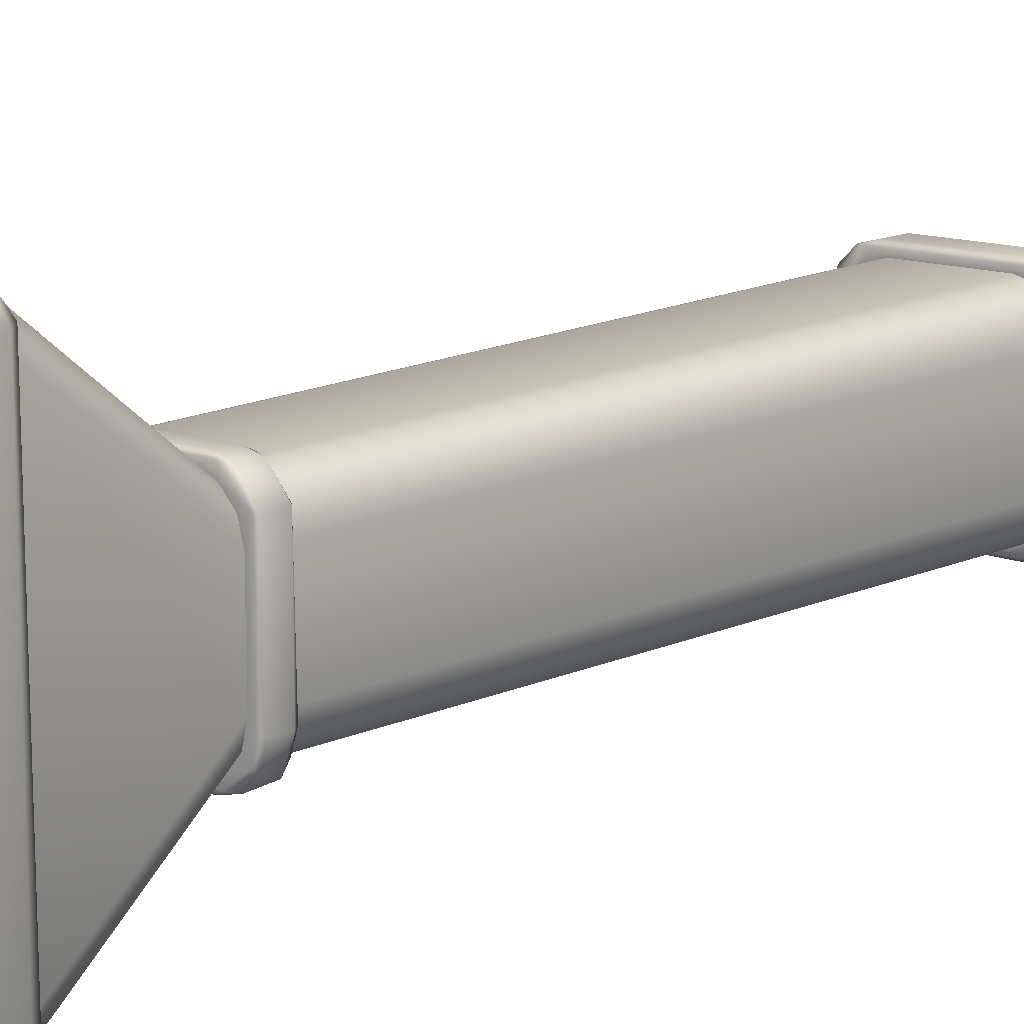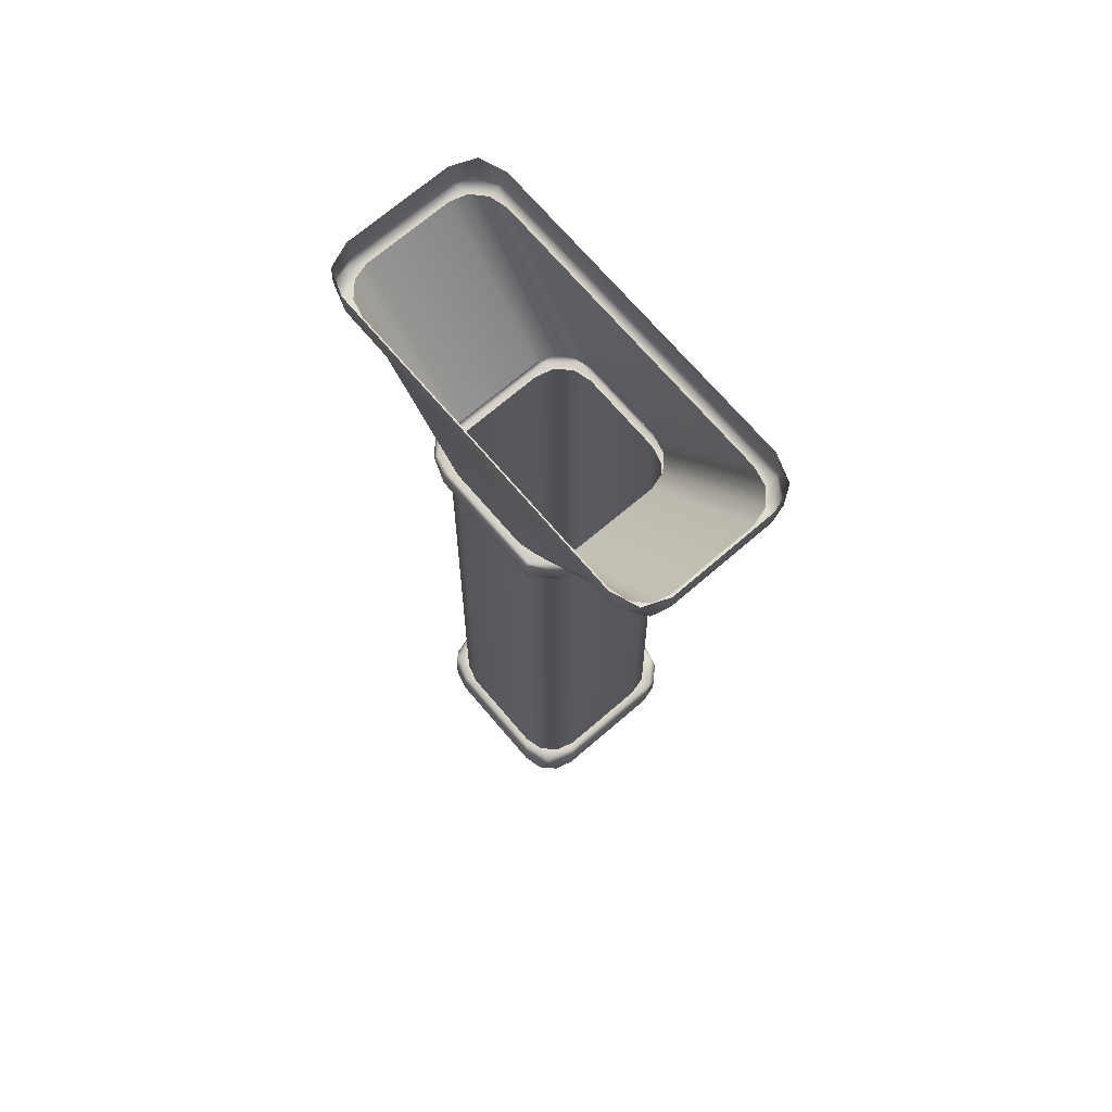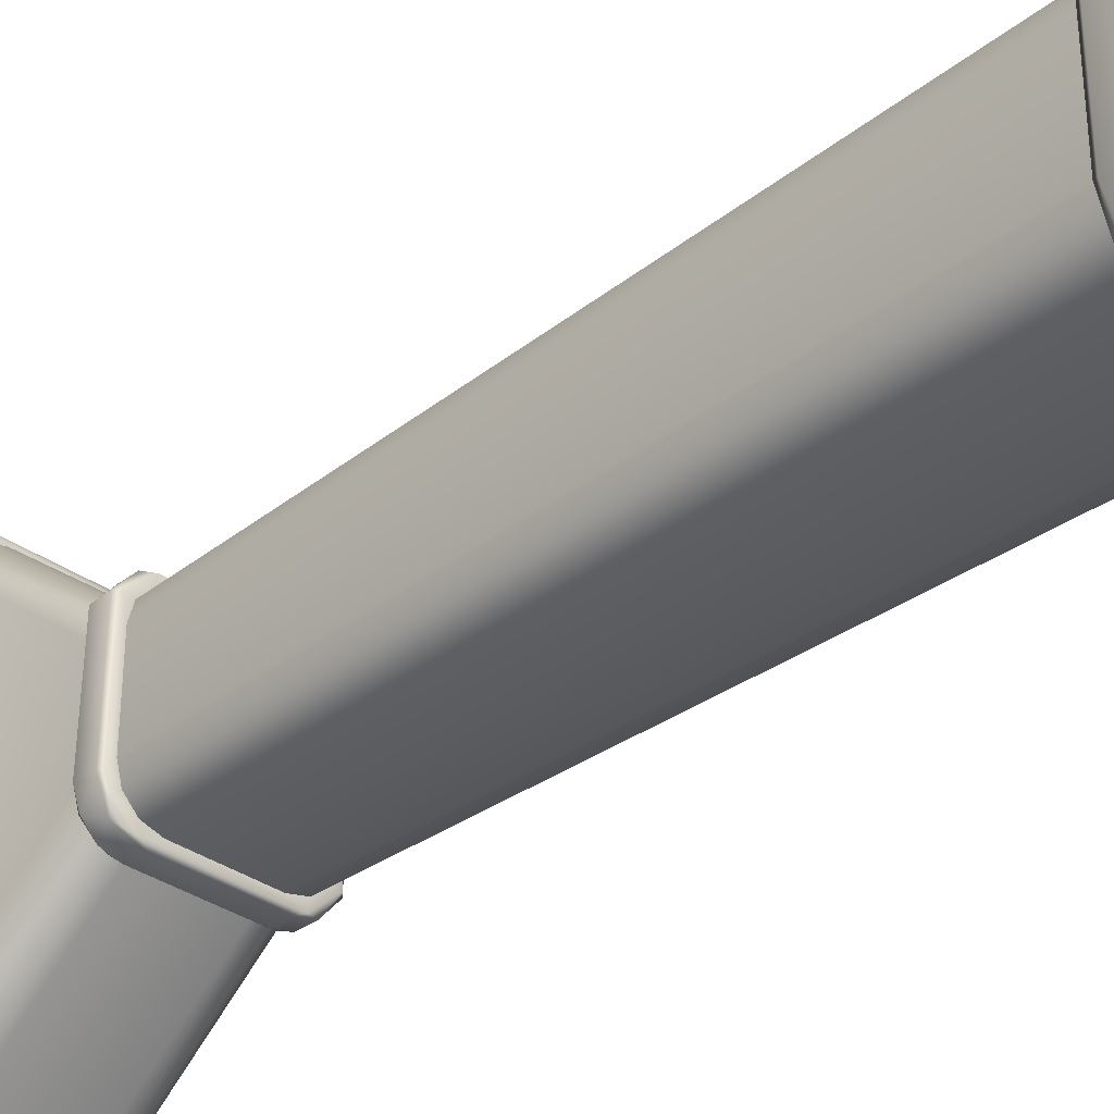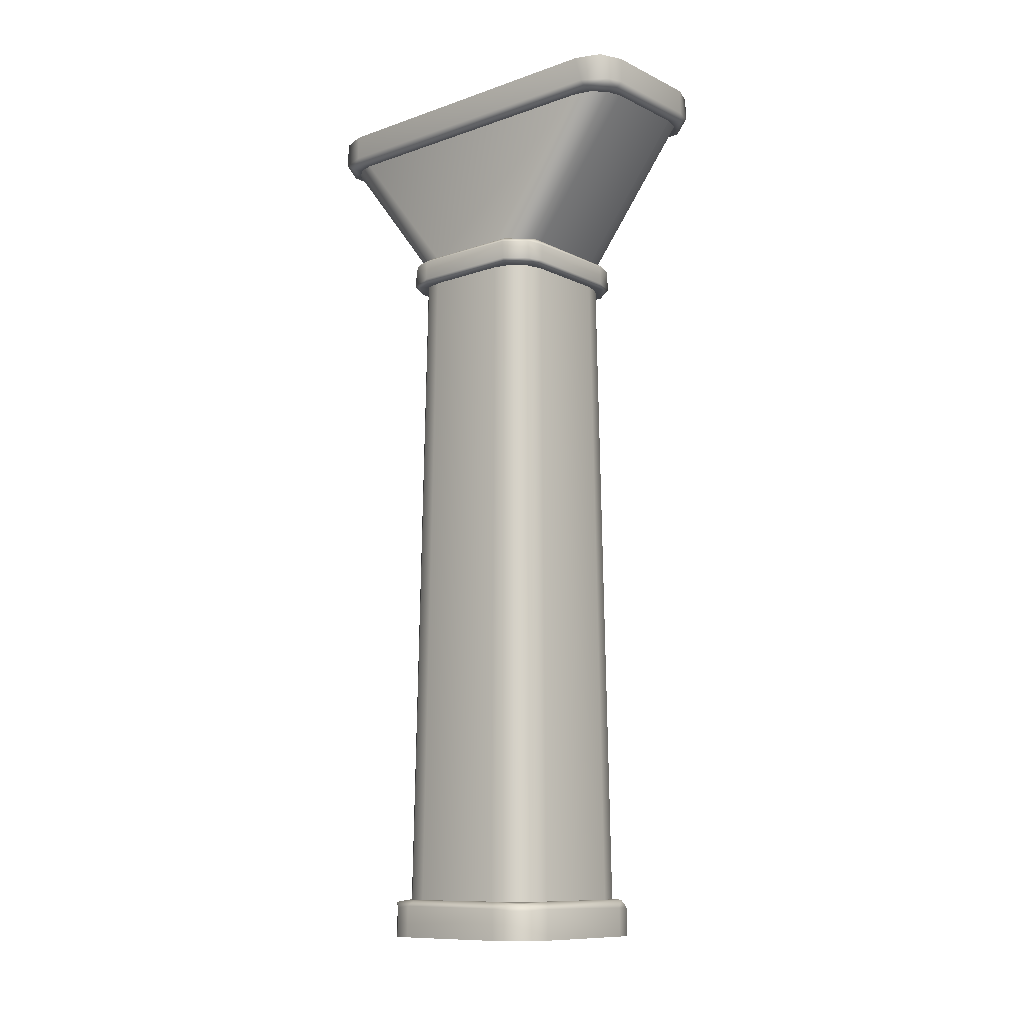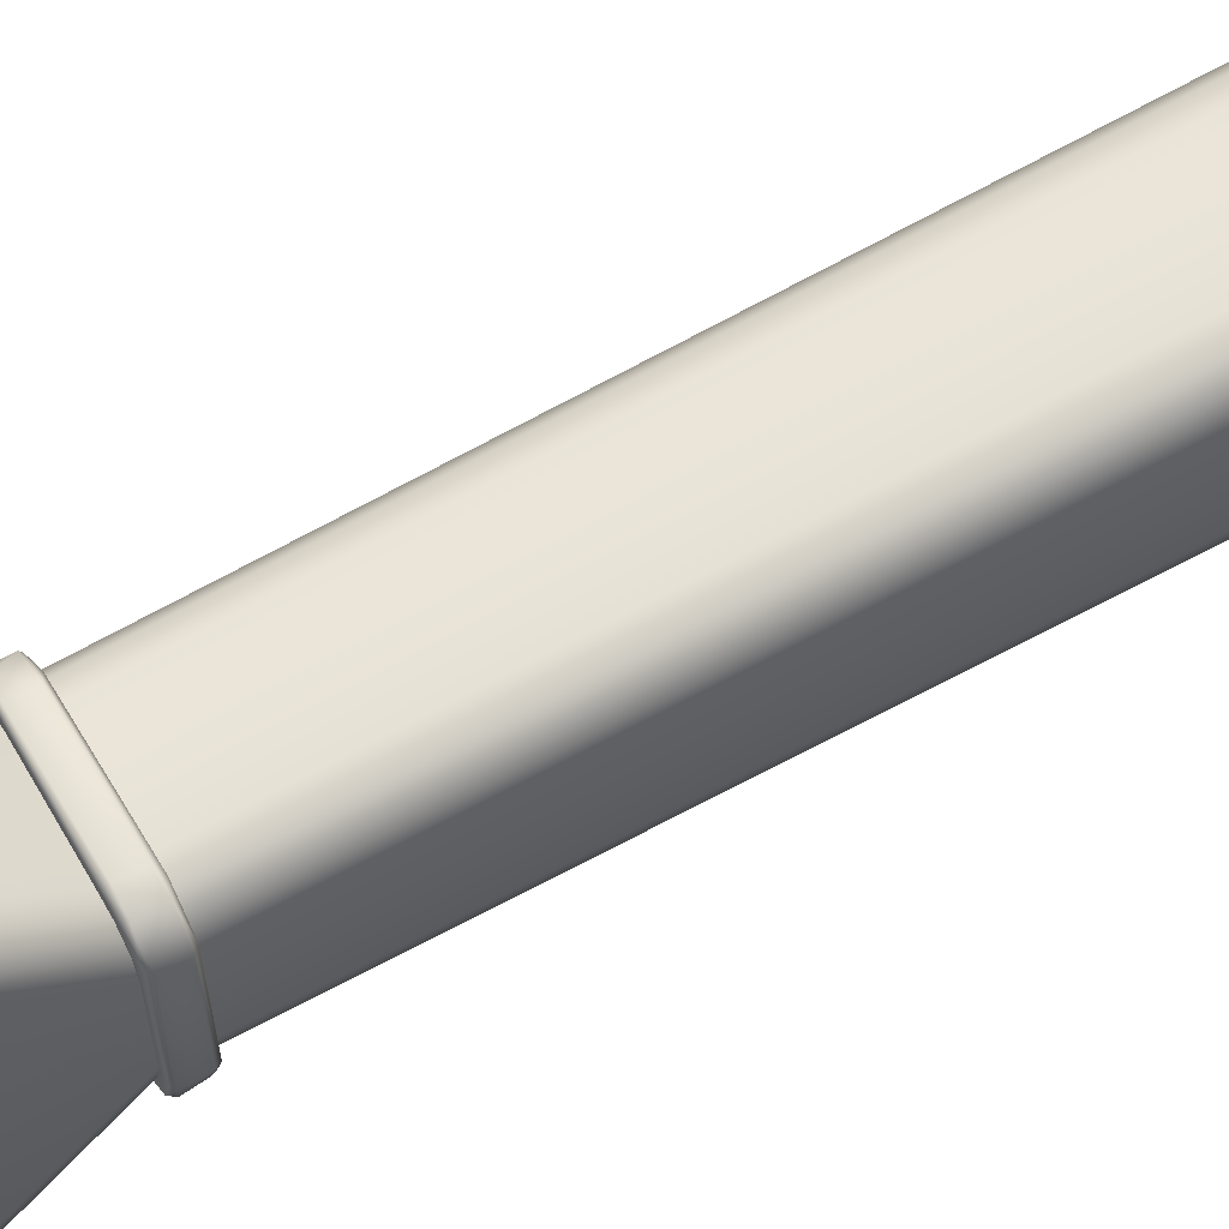
<metadata>
{"format":"obj","ext":"obj","renderer":"f3d","projection":"perspective","resolution":1024,"background":"white","views":[{"elev":13.1,"azim":-138.5,"up":"+Z"},{"elev":71.5,"azim":-40.6,"up":"+Y"},{"elev":-34.0,"azim":-44.4,"up":"+Z"},{"elev":-10.9,"azim":-49.3,"up":"+Y"},{"elev":58.9,"azim":-120.6,"up":"+Z"}]}
</metadata>
<code>
g SM_BridgeColumn_LOD1
v -1.074 -2.257 -0.61
v -0.9415 -2.257 -0.7678
v -1 -2.257 -0.532
v -1.022 -2.254 -0.8624
v -0.7817 -2.257 -0.9441
v -1.122 -2.294 -0.6583
v -0.7512 -2.257 -1.066
v -0.5634 -2.257 -1.014
v -1.06 -2.316 -0.8902
v -1.121 -2.549 -0.6609
v -0.8922 -2.31 -1.061
v -0.9889 -2.552 -1.002
v -1.022 -2.611 -0.8634
v -1.096 -2.605 -0.6378
v -1 -2.607 -0.5442
v -0.9393 -2.607 -0.7721
v -0.7733 -2.607 -0.9389
v -0.7487 -2.607 -1.068
v -0.5466 -2.607 -1
v -0.6553 -2.557 -1.123
v 0.7534 -2.61 -1.078
v 0.5466 -2.607 -1
v 0.7733 -2.607 -0.9389
v -0.6519 -2.309 -1.123
v 0.6643 -2.549 -1.121
v 1.068 -2.609 -0.7898
v 0.9393 -2.607 -0.7721
v 1 -2.607 -0.5442
v 0.8932 -2.557 -1.062
v 0.6632 -2.316 -1.121
v 1.077 -2.611 0.7969
v 1 -2.607 0.5442
v 0.9393 -2.607 0.7721
v 0.7733 -2.607 0.9389
v 1.12 -2.554 -0.7963
v 0.8922 -2.31 -1.061
v 0.7536 -2.252 -1.079
v 0.5634 -2.248 -1.008
v 0.7817 -2.253 -0.9411
v 1.073 -2.257 -0.7797
v 0.9415 -2.256 -0.767
v 1 -2.257 -0.532
v 1.118 -2.312 -0.7807
v 1.066 -2.255 0.7891
v 1 -2.257 0.532
v 0.9415 -2.257 0.7678
v 0.7817 -2.257 0.9441
v 1.12 -2.305 0.7745
v 1.121 -2.549 0.6609
v 0.9795 -2.555 1.01
v 0.8922 -2.31 1.061
v 0.7511 -2.257 1.066
v 0.5634 -2.257 1.014
v 0.7479 -2.607 1.068
v 0.5466 -2.607 1
v 0.6545 -2.558 1.124
v -0.7531 -2.61 1.078
v -0.5466 -2.607 1
v -0.7733 -2.607 0.9389
v 0.6519 -2.309 1.123
v -0.6643 -2.549 1.121
v -1.066 -2.609 0.7882
v -0.9393 -2.607 0.7721
v -1 -2.607 0.5442
v -1 -2.607 -0.5442
v -1.096 -2.605 -0.6378
v -0.8935 -2.557 1.062
v -1.119 -2.555 0.7972
v -1.121 -2.549 -0.6609
v -0.8922 -2.31 1.061
v -1.119 -2.312 0.7801
v -1.122 -2.294 -0.6583
v -0.6631 -2.316 1.121
v -1.072 -2.257 0.7823
v -1.074 -2.257 -0.61
v -0.7536 -2.252 1.079
v -0.5634 -2.248 1.008
v -0.7817 -2.253 0.9411
v -0.9415 -2.256 0.767
v -1 -2.257 0.532
v -1 -2.257 -0.532
v -1.121 -0 2.101
v -1.121 -0.3301 -2.099
v -1.121 0 -2.101
v -1.121 -0.3442 2.199
v -0.9995 1.1e-05 2.435
v -1.09 -0.4277 -2.066
v -0.906 -0.3414 2.5
v -0.6905 -0 2.561
v -1.072 -0.4352 2.22
v -1 -0.453 1.97
v -1 -0.4531 -1.972
v -0.9431 -0.4531 2.205
v -0.7847 -0.453 2.377
v -0.7545 -0.4302 2.519
v -0.5684 -0.4531 2.44
v 0.5679 -0.4528 2.44
v -0.6895 -0.3301 2.561
v 0.7539 -0.4281 2.527
v 0.7853 -0.4531 2.377
v 0.6895 -0.3301 2.561
v 0.6905 -0 2.561
v 0.906 -0.3414 2.5
v 0.9995 1.1e-05 2.435
v 1.088 -0.4293 2.219
v 0.9431 -0.4531 2.205
v 1 -0.4531 1.972
v 1 -0.453 -1.97
v 1.12 -0.3322 2.202
v 1.121 -0 2.101
v 1.072 -0.4352 -2.22
v 0.9431 -0.4531 -2.205
v 0.7847 -0.453 -2.377
v 1.121 -0.3423 -2.197
v 1.121 0 -2.101
v 0.9995 1.1e-05 -2.435
v 0.906 -0.3414 -2.5
v 0.6905 0 -2.561
v 0.7545 -0.4302 -2.519
v 0.5685 -0.4531 -2.44
v -0.5679 -0.4528 -2.44
v 0.6895 -0.3301 -2.561
v -0.7539 -0.4281 -2.527
v -0.7853 -0.4531 -2.377
v -0.6895 -0.3301 -2.561
v -0.6905 0 -2.561
v -1.033 -0.427 -2.299
v -0.9431 -0.4531 -2.205
v -1.009 -0.3294 -2.444
v -0.9995 1.1e-05 -2.435
v -1.121 0 -2.101
v -1.121 -0.3301 -2.099
v -1.09 -0.4277 -2.066
v -1 -0.4531 -1.972
v -1.21 -11.27 -0.7017
v -1.056 -11.26 -0.8699
v -1.125 -11.26 -0.614
v -1.105 -11.29 -1.106
v -1.26 -11.34 -0.754
v -0.8735 -11.26 -1.055
v -1.193 -11.37 -1.008
v -1.261 -11.75 -0.7566
v -1.193 -11.75 -1.009
v -1.009 -11.37 -1.193
v -1.01 -11.75 -1.193
v -0.7585 -11.75 -1.261
v -0.6904 -11.26 -1.19
v -0.6164 -11.26 -1.125
v 0.6164 -11.26 -1.125
v -0.7556 -11.35 -1.262
v 0.7585 -11.75 -1.261
v 0.869 -11.27 -1.208
v 0.8705 -11.26 -1.056
v 0.7568 -11.37 -1.261
v 1.009 -11.37 -1.193
v 1.01 -11.75 -1.193
v 1.193 -11.75 -1.009
v 1.193 -11.37 -1.008
v 1.261 -11.75 -0.7566
v 1.207 -11.26 -0.8647
v 1.056 -11.26 -0.8693
v 1.125 -11.26 -0.614
v 1.125 -11.26 0.614
v 1.261 -11.37 -0.7548
v 1.261 -11.75 0.7566
v 1.198 -11.27 0.8697
v 1.056 -11.26 0.87
v 1.262 -11.35 0.7529
v 1.193 -11.37 1.008
v 1.193 -11.75 1.009
v 0.8689 -11.27 1.209
v 0.8705 -11.26 1.056
v 0.6164 -11.26 1.125
v -0.6164 -11.26 1.125
v 1.009 -11.37 1.193
v 1.01 -11.75 1.193
v 0.7585 -11.75 1.261
v 0.7568 -11.37 1.261
v -0.6951 -11.26 1.192
v -0.8735 -11.26 1.055
v -0.7565 -11.35 1.262
v -0.7585 -11.75 1.261
v -1.112 -11.29 1.101
v -1.056 -11.26 0.87
v -1.009 -11.37 1.193
v -1.01 -11.75 1.193
v -1.193 -11.75 1.009
v -1.193 -11.37 1.008
v -1.261 -11.75 0.7566
v -1.191 -11.26 0.6901
v -1.125 -11.26 0.614
v -1.125 -11.26 -0.614
v -1.21 -11.27 -0.7017
v -1.262 -11.35 0.7477
v -1.261 -11.75 -0.7566
v -1.26 -11.34 -0.754
v -1 -0.4531 -1.972
v -1 -2.257 -0.532
v -0.9415 -2.257 -0.7678
v -0.9431 -0.4531 -2.205
v -0.7817 -2.257 -0.9441
v -0.7853 -0.4531 -2.377
v -0.5679 -0.4528 -2.44
v -0.5634 -2.257 -1.014
v 0.5634 -2.248 -1.008
v 0.5685 -0.4531 -2.44
v 0.7847 -0.453 -2.377
v 0.7817 -2.253 -0.9411
v 0.9431 -0.4531 -2.205
v 0.9415 -2.256 -0.767
v 1 -0.453 -1.97
v 1 -2.257 -0.532
v 1 -0.4531 1.972
v 1 -2.257 0.532
v 0.9415 -2.257 0.7678
v 0.9431 -0.4531 2.205
v 0.7817 -2.257 0.9441
v 0.7853 -0.4531 2.377
v 0.5679 -0.4528 2.44
v 0.5634 -2.257 1.014
v -0.5634 -2.248 1.008
v -0.5684 -0.4531 2.44
v -0.7847 -0.453 2.377
v -0.7817 -2.253 0.9411
v -0.9431 -0.4531 2.205
v -0.9415 -2.256 0.767
v -1 -0.453 1.97
v -1 -2.257 0.532
v -1 -2.257 -0.532
v -1 -0.4531 -1.972
v -1.125 -11.26 -0.614
v -0.9393 -2.607 -0.7721
v -1 -2.607 -0.5442
v -1.056 -11.26 -0.8699
v -0.7733 -2.607 -0.9389
v -0.8735 -11.26 -1.055
v -0.6164 -11.26 -1.125
v -0.5466 -2.607 -1
v 0.5466 -2.607 -1
v 0.6164 -11.26 -1.125
v 0.7733 -2.607 -0.9389
v 0.8705 -11.26 -1.056
v 1.056 -11.26 -0.8693
v 0.9393 -2.607 -0.7721
v 1.125 -11.26 -0.614
v 1 -2.607 -0.5442
v 1.125 -11.26 0.614
v 1 -2.607 0.5442
v 0.9393 -2.607 0.7721
v 1.056 -11.26 0.87
v 0.7733 -2.607 0.9389
v 0.8705 -11.26 1.056
v 0.6164 -11.26 1.125
v 0.5466 -2.607 1
v -0.5466 -2.607 1
v -0.6164 -11.26 1.125
v -0.7733 -2.607 0.9389
v -0.8735 -11.26 1.055
v -1.056 -11.26 0.87
v -0.9393 -2.607 0.7721
v -1.125 -11.26 0.614
v -1 -2.607 0.5442
v -1 -2.607 -0.5442
v -1.125 -11.26 -0.614
f 3 2 1
f 4 1 2
f 2 5 4
f 6 1 4
f 7 4 5
f 7 5 8
f 9 6 4
f 6 9 10
f 9 4 11
f 7 11 4
f 12 10 9
f 9 11 12
f 12 13 10
f 14 10 13
f 14 16 15
f 16 14 13
f 13 17 16
f 13 18 17
f 12 18 13
f 19 17 18
f 12 20 18
f 12 11 20
f 19 18 21
f 20 21 18
f 22 19 21
f 22 21 23
f 24 20 11
f 11 7 24
f 25 21 20
f 20 24 25
f 21 26 23
f 27 23 26
f 28 27 26
f 21 25 29
f 29 26 21
f 30 25 24
f 28 26 31
f 32 28 31
f 31 33 32
f 34 33 31
f 26 29 35
f 26 35 31
f 29 25 36
f 35 29 36
f 30 36 25
f 37 30 24
f 30 37 36
f 24 7 37
f 7 8 37
f 38 37 8
f 38 39 37
f 37 39 40
f 36 37 40
f 41 40 39
f 42 40 41
f 40 43 36
f 35 36 43
f 40 42 44
f 45 44 42
f 45 46 44
f 46 47 44
f 43 40 48
f 44 48 40
f 35 43 49
f 48 49 43
f 31 35 49
f 50 49 48
f 50 31 49
f 48 44 51
f 48 51 50
f 52 44 47
f 52 51 44
f 53 52 47
f 50 54 31
f 34 31 54
f 55 34 54
f 54 50 56
f 56 50 51
f 54 57 55
f 54 56 57
f 57 58 55
f 57 59 58
f 56 51 60
f 51 52 60
f 57 56 61
f 56 60 61
f 57 62 59
f 63 59 62
f 64 63 62
f 64 62 65
f 66 65 62
f 67 62 57
f 57 61 67
f 62 68 66
f 62 67 68
f 66 68 69
f 67 61 70
f 68 67 70
f 68 71 69
f 68 70 71
f 72 69 71
f 73 70 61
f 73 61 60
f 71 74 72
f 74 71 70
f 75 72 74
f 73 76 70
f 76 73 60
f 70 76 74
f 60 52 76
f 52 53 76
f 77 76 53
f 77 78 76
f 76 78 74
f 79 74 78
f 80 74 79
f 74 80 75
f 81 75 80
f 84 83 82
f 85 82 83
f 86 82 85
f 87 85 83
f 85 88 86
f 88 89 86
f 90 85 87
f 90 88 85
f 92 91 87
f 91 90 87
f 91 93 90
f 93 94 90
f 95 90 94
f 88 90 95
f 96 95 94
f 96 97 95
f 95 98 88
f 88 98 89
f 97 99 95
f 95 99 98
f 99 97 100
f 98 101 89
f 101 98 99
f 101 102 89
f 101 103 102
f 99 103 101
f 104 102 103
f 99 100 105
f 103 99 105
f 106 105 100
f 107 105 106
f 107 108 105
f 109 104 103
f 105 109 103
f 104 109 110
f 108 111 105
f 111 108 112
f 112 113 111
f 105 114 109
f 109 114 110
f 111 114 105
f 114 115 110
f 116 115 114
f 114 117 116
f 114 111 117
f 117 118 116
f 119 111 113
f 117 111 119
f 120 119 113
f 120 121 119
f 117 122 118
f 119 122 117
f 121 123 119
f 119 123 122
f 121 124 123
f 122 125 118
f 125 122 123
f 125 126 118
f 123 124 127
f 128 127 124
f 123 129 125
f 125 129 126
f 129 123 127
f 130 126 129
f 130 129 131
f 132 131 129
f 129 127 132
f 133 132 127
f 127 128 133
f 134 133 128
f 137 136 135
f 136 138 135
f 139 135 138
f 138 136 140
f 141 139 138
f 139 141 142
f 143 142 141
f 141 144 143
f 144 141 138
f 145 143 144
f 145 144 146
f 138 140 147
f 147 140 148
f 148 149 147
f 144 138 150
f 150 146 144
f 147 150 138
f 146 150 151
f 152 147 149
f 147 152 150
f 149 153 152
f 154 151 150
f 152 154 150
f 154 155 151
f 155 154 152
f 156 151 155
f 157 156 155
f 155 158 157
f 155 152 158
f 159 157 158
f 152 153 160
f 160 158 152
f 161 160 153
f 160 161 162
f 162 163 160
f 159 158 164
f 158 160 164
f 159 164 165
f 163 166 160
f 163 167 166
f 164 160 168
f 168 165 164
f 166 168 160
f 168 169 165
f 169 168 166
f 170 165 169
f 166 167 171
f 169 166 171
f 171 167 172
f 171 172 173
f 173 174 171
f 169 175 170
f 175 169 171
f 176 170 175
f 177 176 175
f 175 171 178
f 177 175 178
f 174 179 171
f 174 180 179
f 178 171 181
f 178 181 177
f 179 181 171
f 182 177 181
f 180 183 179
f 181 179 183
f 184 183 180
f 181 185 182
f 185 181 183
f 186 182 185
f 187 186 185
f 185 188 187
f 185 183 188
f 189 187 188
f 183 184 190
f 190 184 191
f 191 192 190
f 192 193 190
f 188 183 194
f 190 194 183
f 189 188 194
f 190 193 194
f 189 194 195
f 193 196 194
f 196 195 194
f 199 198 197
f 197 200 199
f 201 199 200
f 200 202 201
f 202 203 201
f 204 201 203
f 204 203 205
f 206 205 203
f 206 207 205
f 208 205 207
f 207 209 208
f 210 208 209
f 209 211 210
f 212 210 211
f 212 211 213
f 214 212 213
f 215 214 213
f 213 216 215
f 217 215 216
f 216 218 217
f 218 219 217
f 220 217 219
f 220 219 221
f 222 221 219
f 222 223 221
f 224 221 223
f 223 225 224
f 226 224 225
f 225 227 226
f 228 226 227
f 228 227 229
f 230 229 227
f 233 232 231
f 234 231 232
f 232 235 234
f 236 234 235
f 236 235 237
f 238 237 235
f 238 239 237
f 240 237 239
f 239 241 240
f 242 240 241
f 243 242 241
f 241 244 243
f 245 243 244
f 244 246 245
f 245 246 247
f 248 247 246
f 248 249 247
f 250 247 249
f 249 251 250
f 252 250 251
f 253 252 251
f 251 254 253
f 254 255 253
f 256 253 255
f 255 257 256
f 258 256 257
f 259 258 257
f 257 260 259
f 261 259 260
f 260 262 261
f 262 263 261
f 264 261 263

</code>
